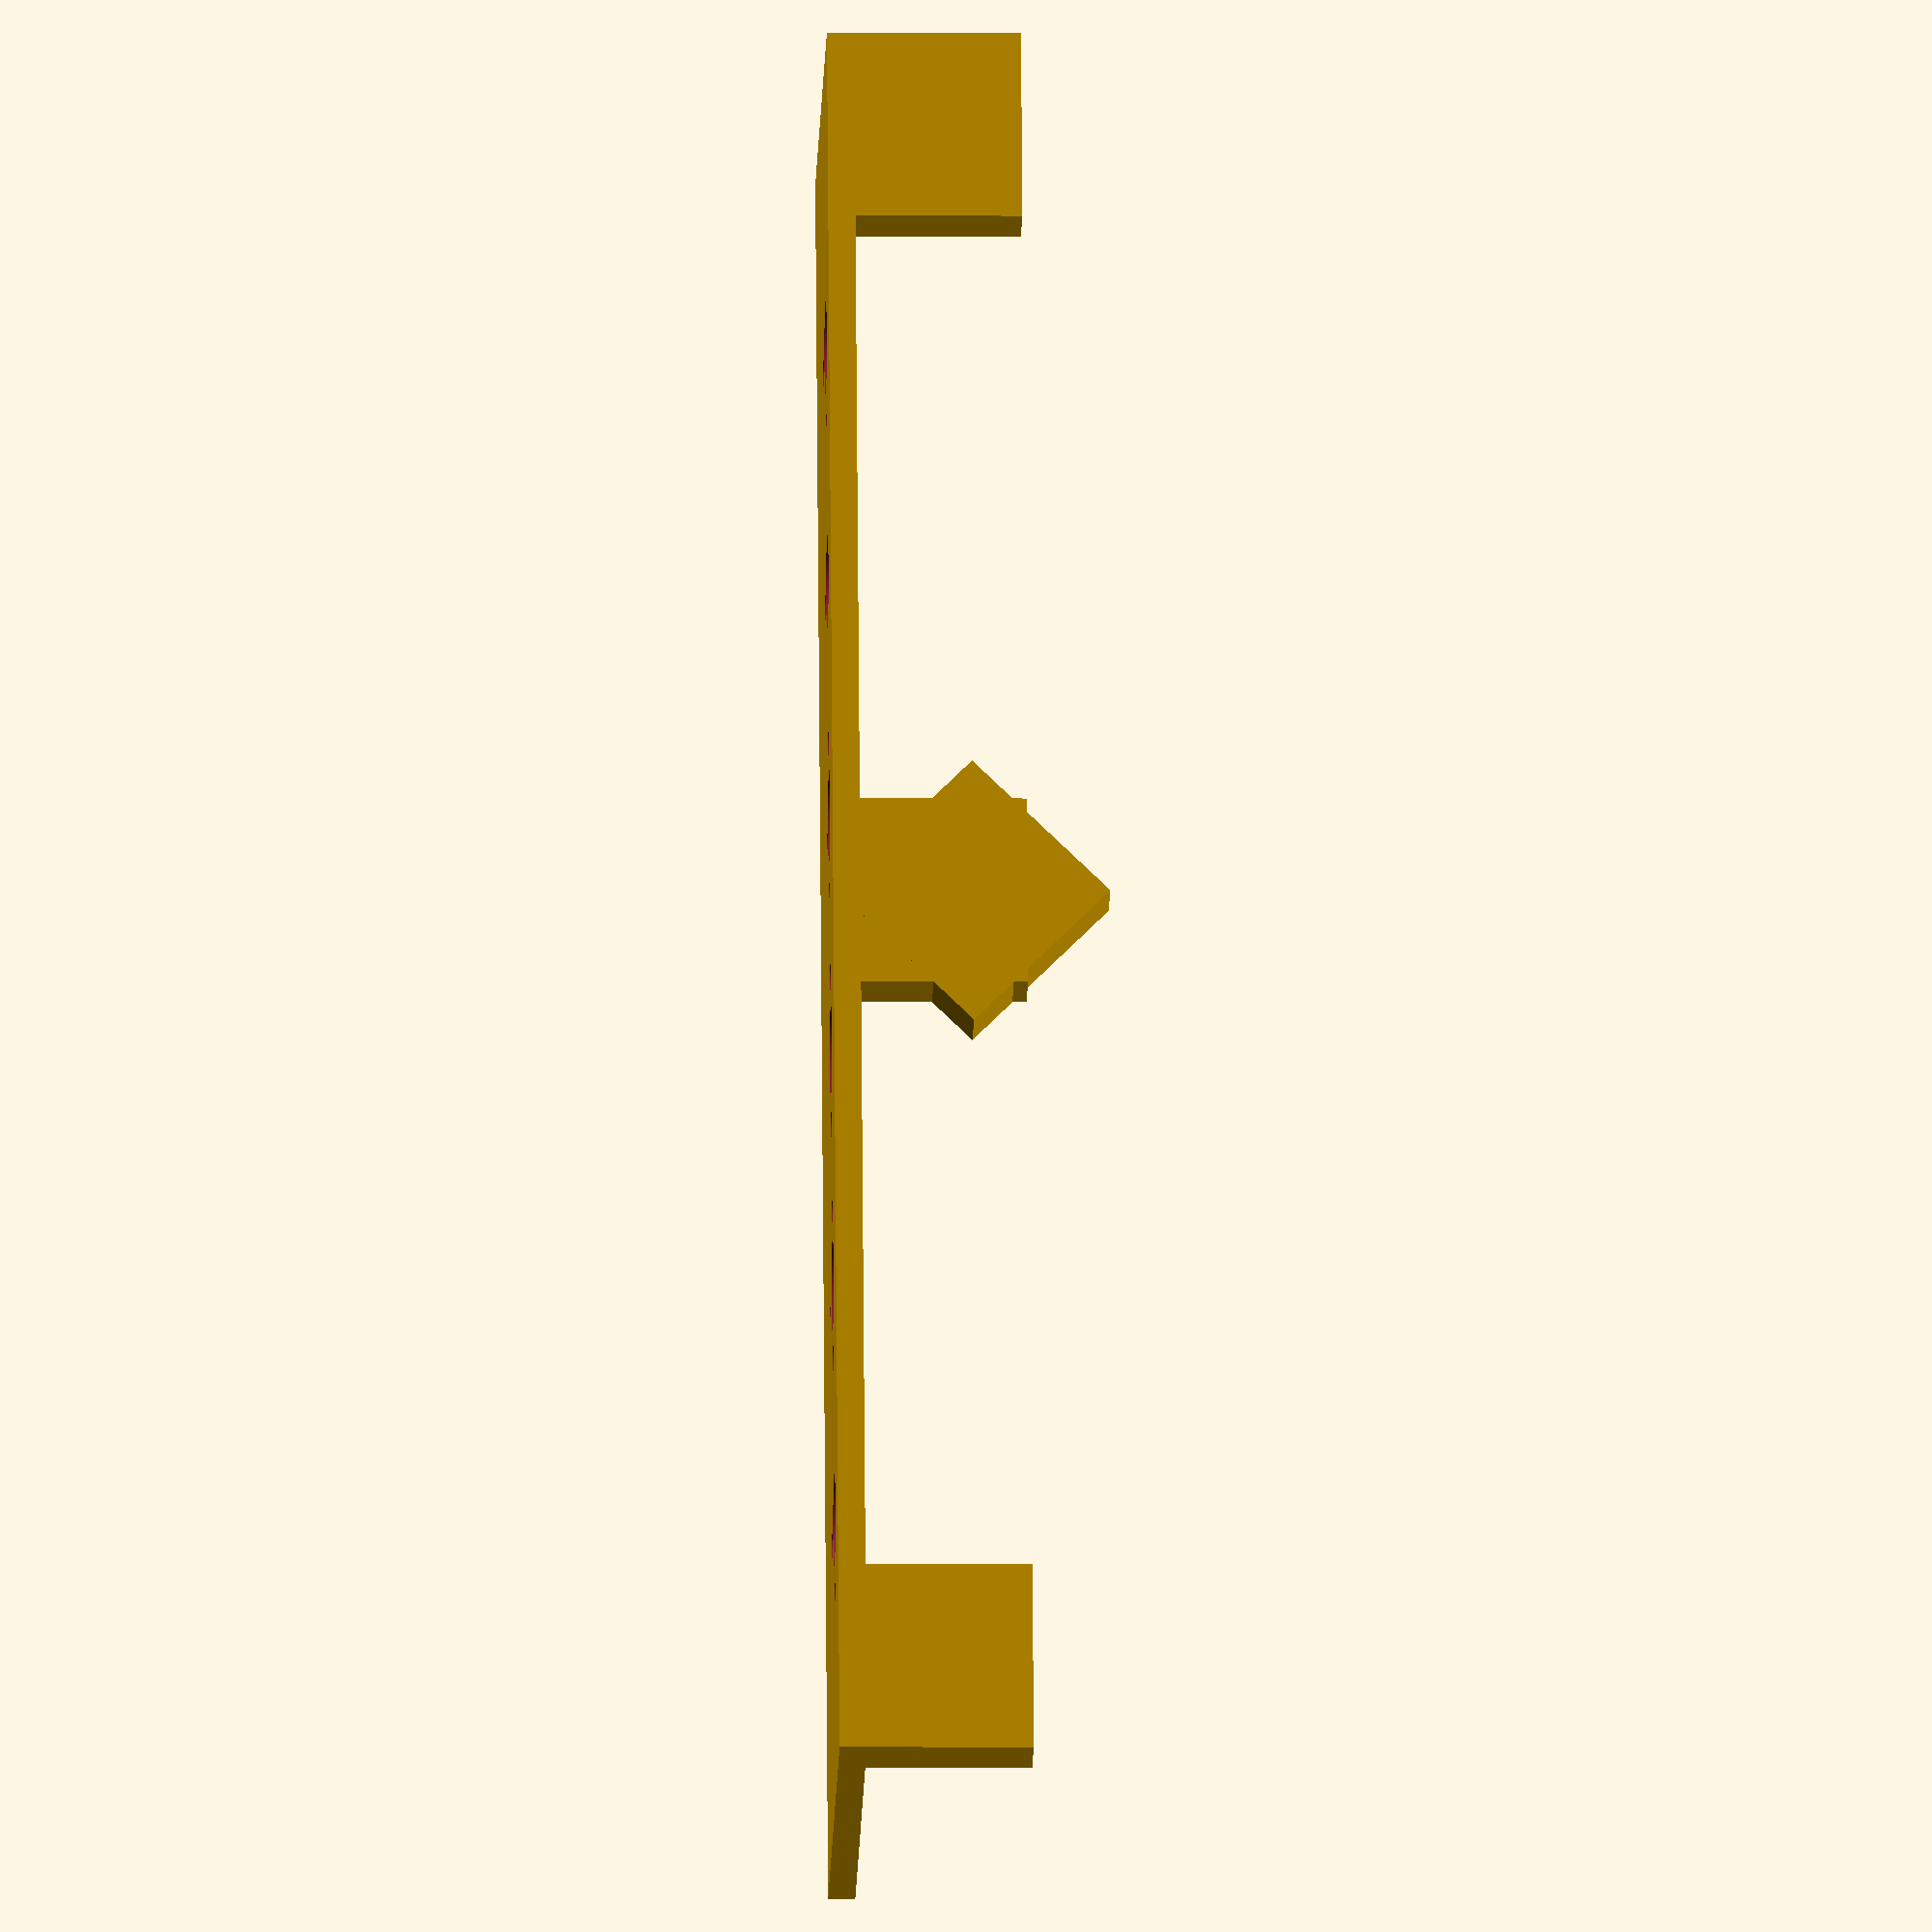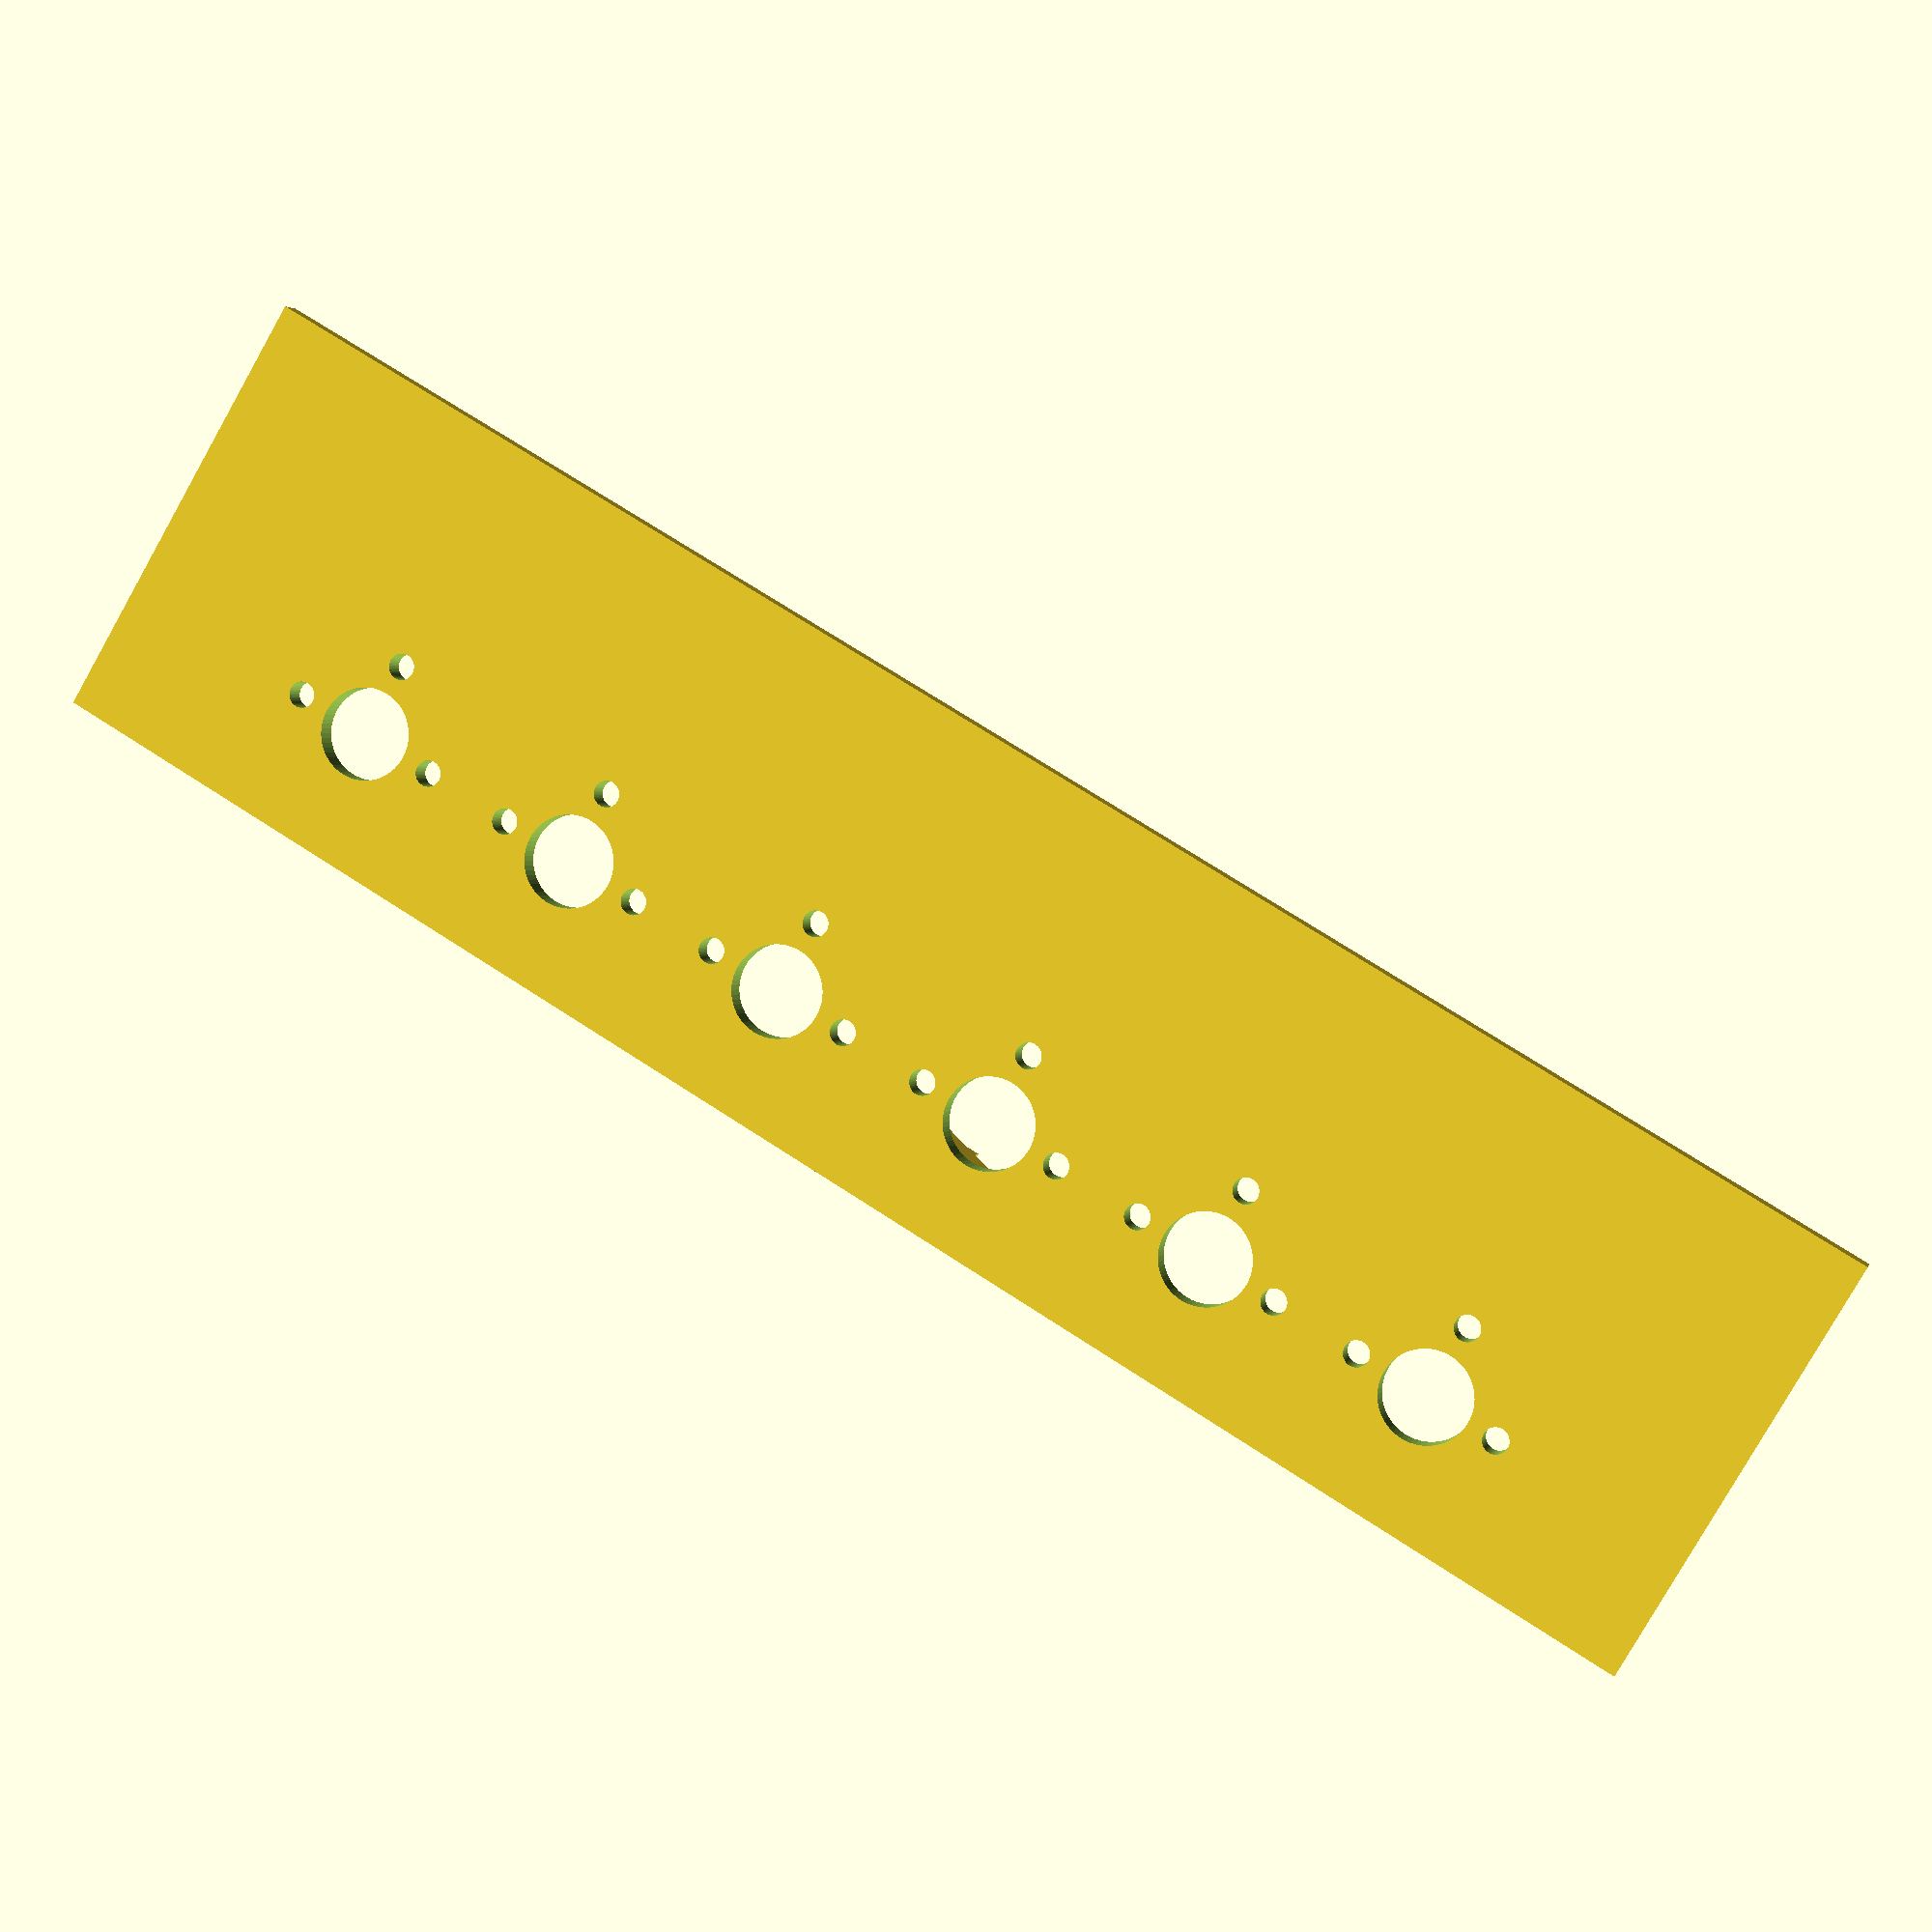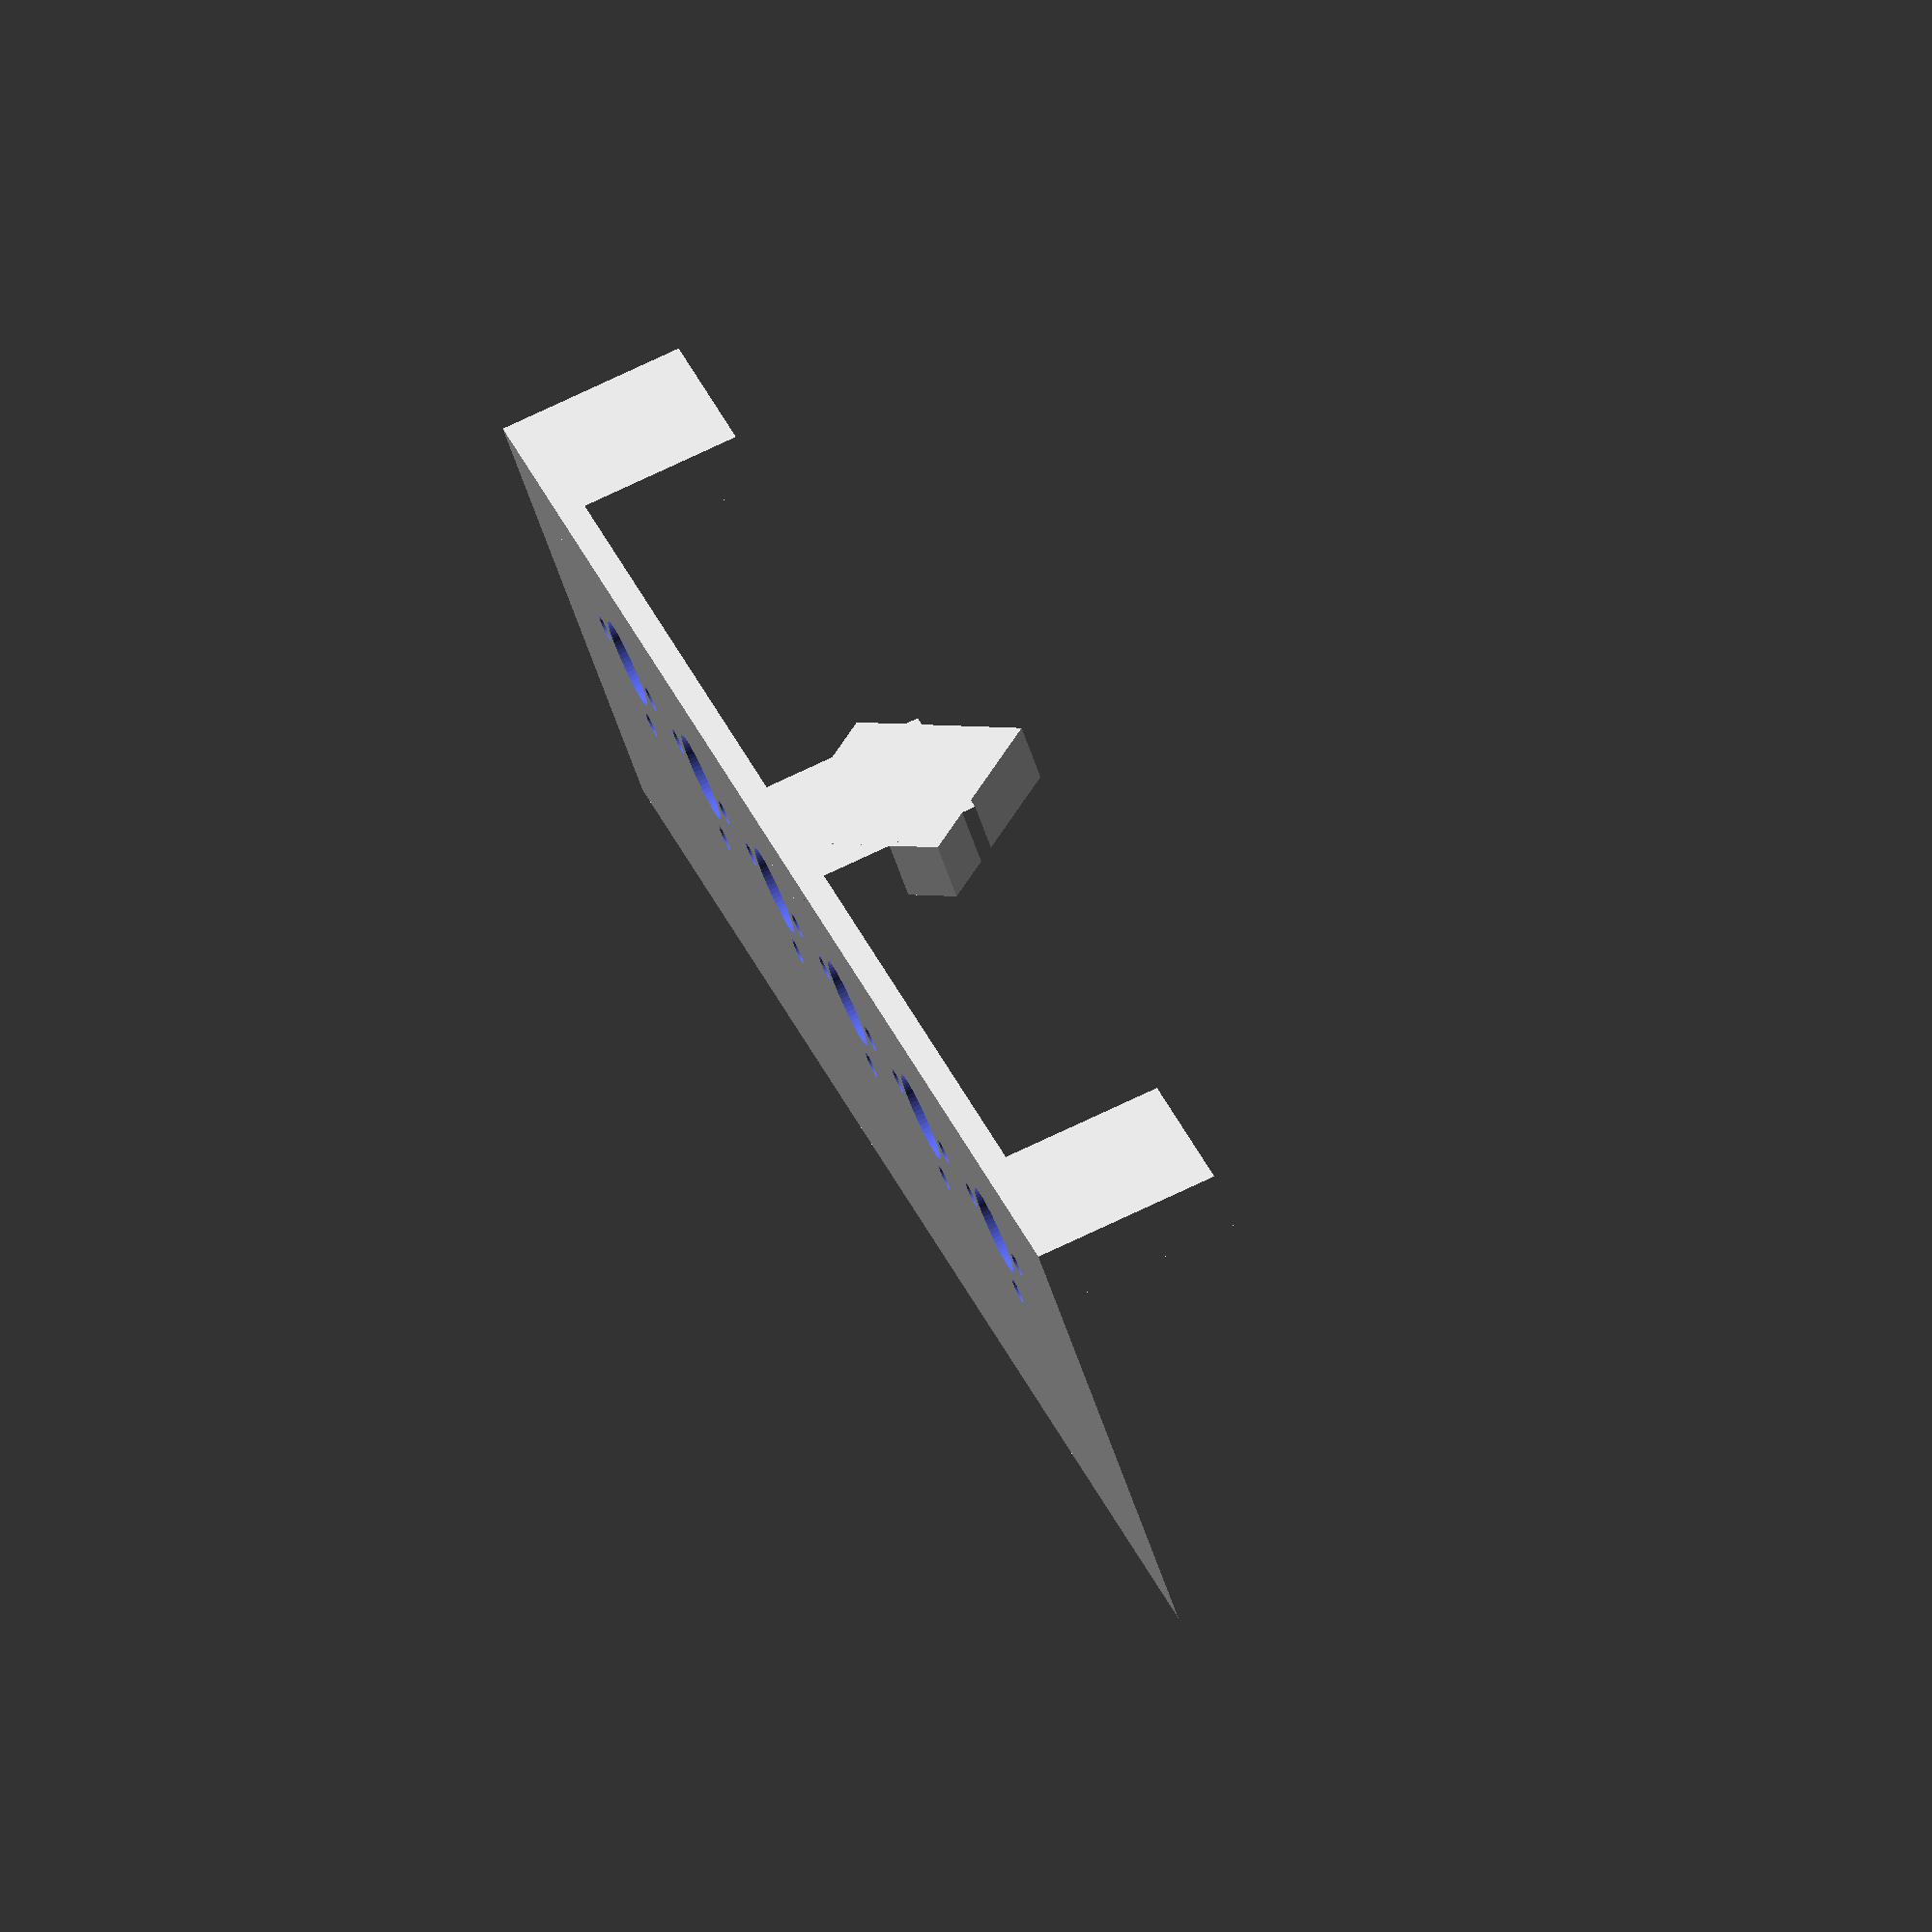
<openscad>
$fn=60;

function add(v, i = 0, r = 0) = i < len(v) ? add(v, i + 1, r + v[i]) : r;

w=18;

offsets=[37,32,32,32,32,32];
L=add(offsets)+offsets[0]; //37+32+32+20;

holeX = [ for (a=0, b=offsets[0]; a < len(offsets); a= a+1, b=b+offsets[a]) b];
echo(cumsum);

//offset=[37,

difference(){
    union(){
        {
            translate([0,-w*2+3,0])cube([L,w*3+5,3.5]);
            //translate([0,16,0]) cube([L,5,15]);
            
            translate([0,w,0]) cube([25,8,25]);
            translate([L-25,w,0]) cube([25,8,25]);
            translate([L/2-25/2,w,0]) cube([25,8,25]);
            translate([L/2,w,18]) rotate([0,45,0]) translate([-25/2,0,-25/2])cube([25,8,25]);
        }
    }
    
    for(i=[0:5]) translate([holeX[i],w/2,-1]) {
        cylinder(h=12,r=6);
        holes();
    }
        

}

module holes(){
    for (i=[0:2]) rotate(-i*90) translate([10,0,0]) cylinder(h=12,r=1.7);
        
}

</openscad>
<views>
elev=3.8 azim=285.6 roll=268.5 proj=o view=solid
elev=177.3 azim=329.5 roll=345.9 proj=p view=wireframe
elev=282.7 azim=46.0 roll=244.9 proj=o view=solid
</views>
